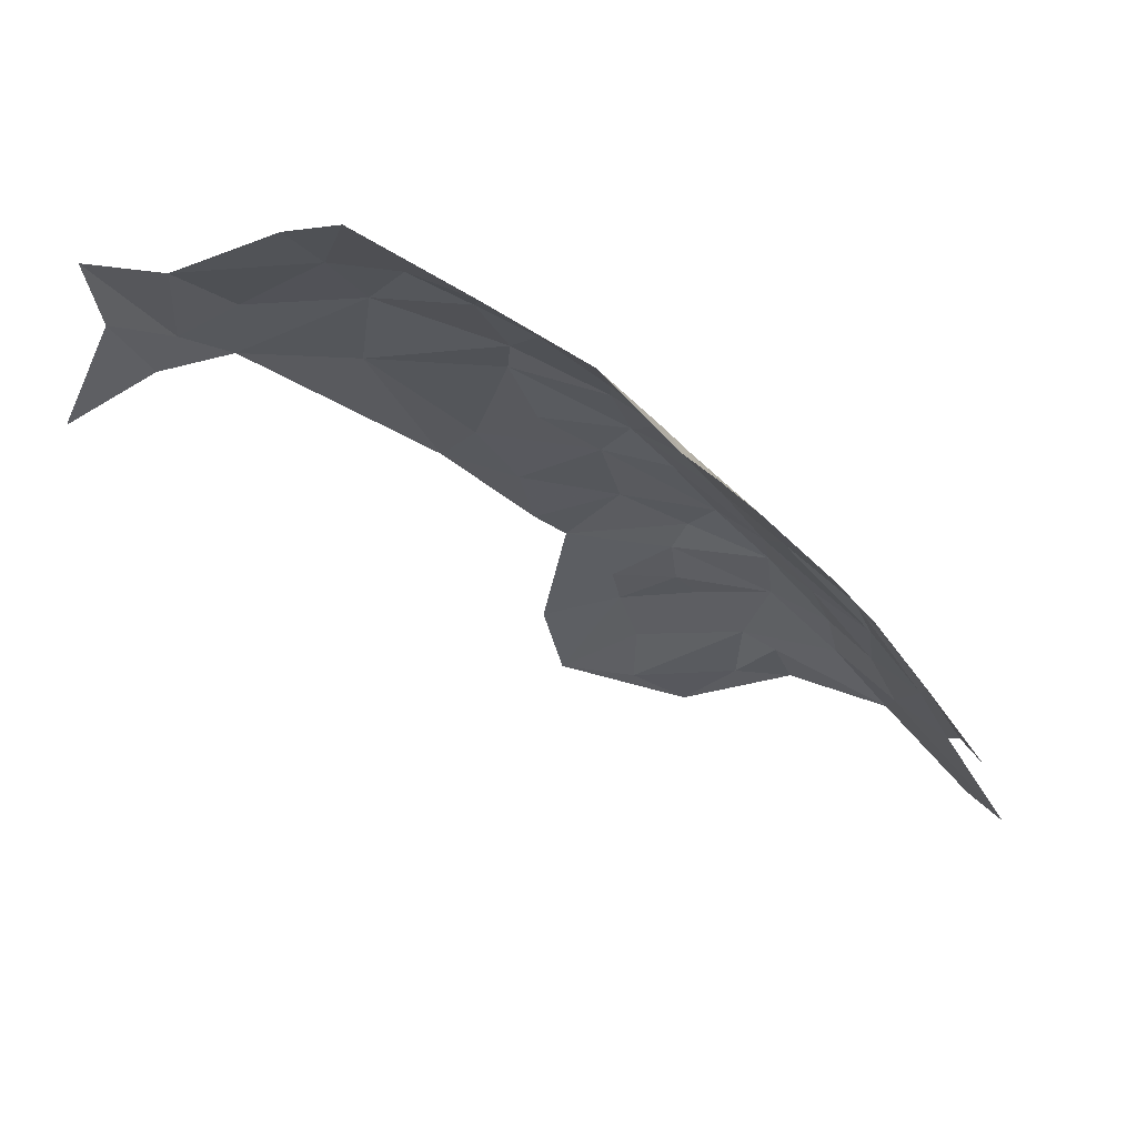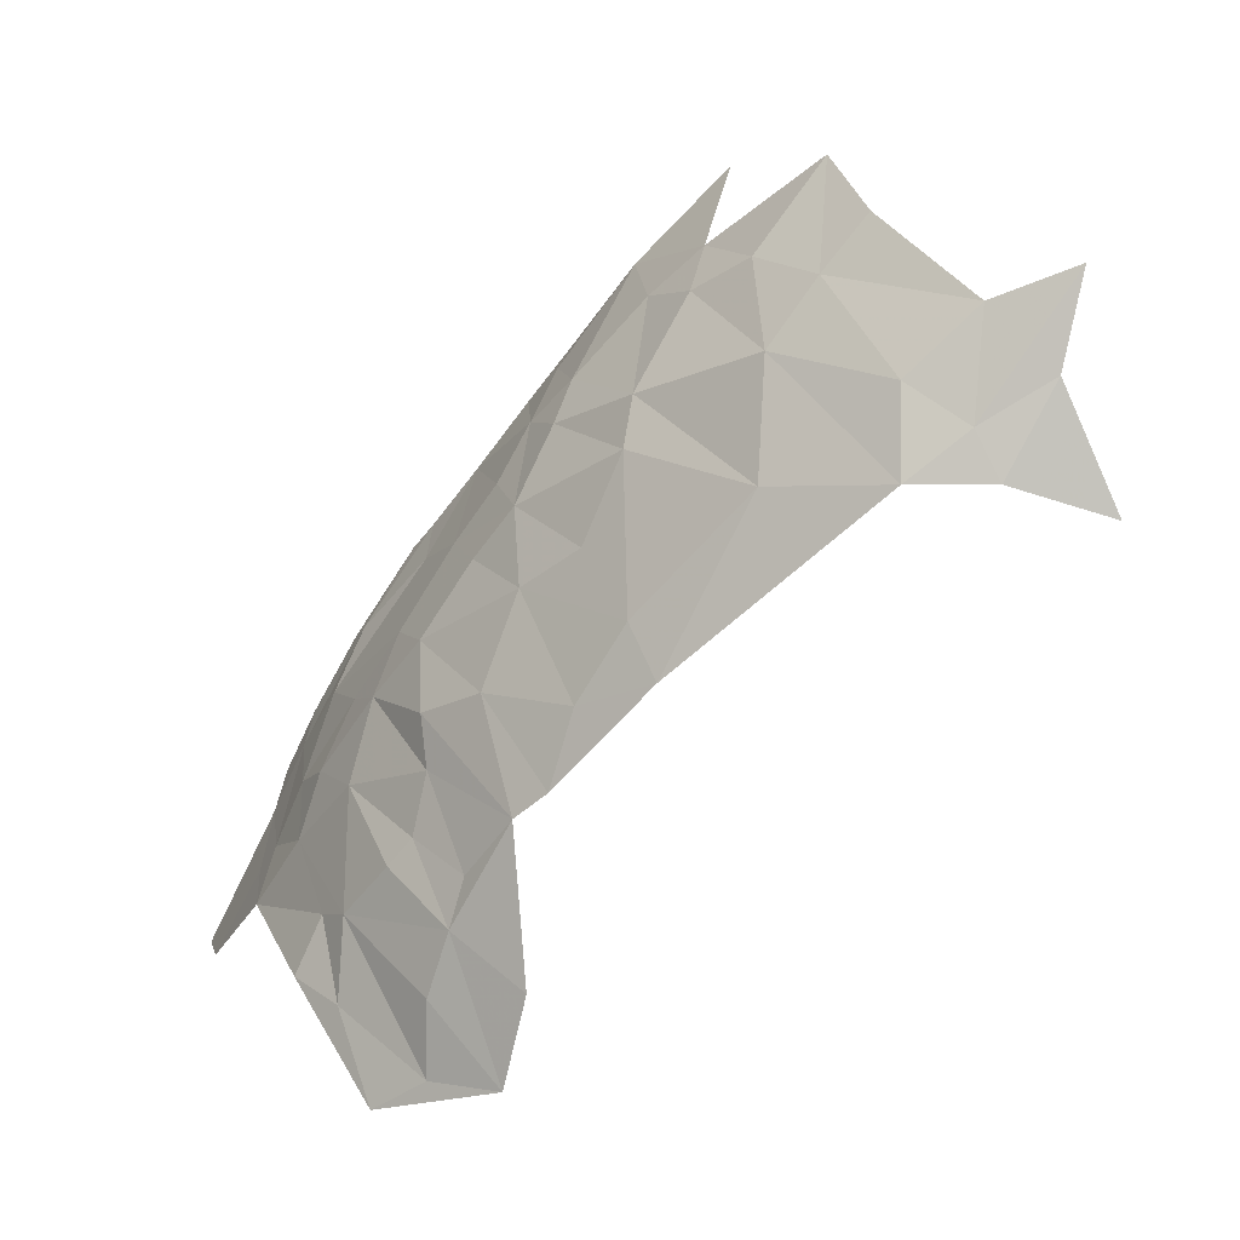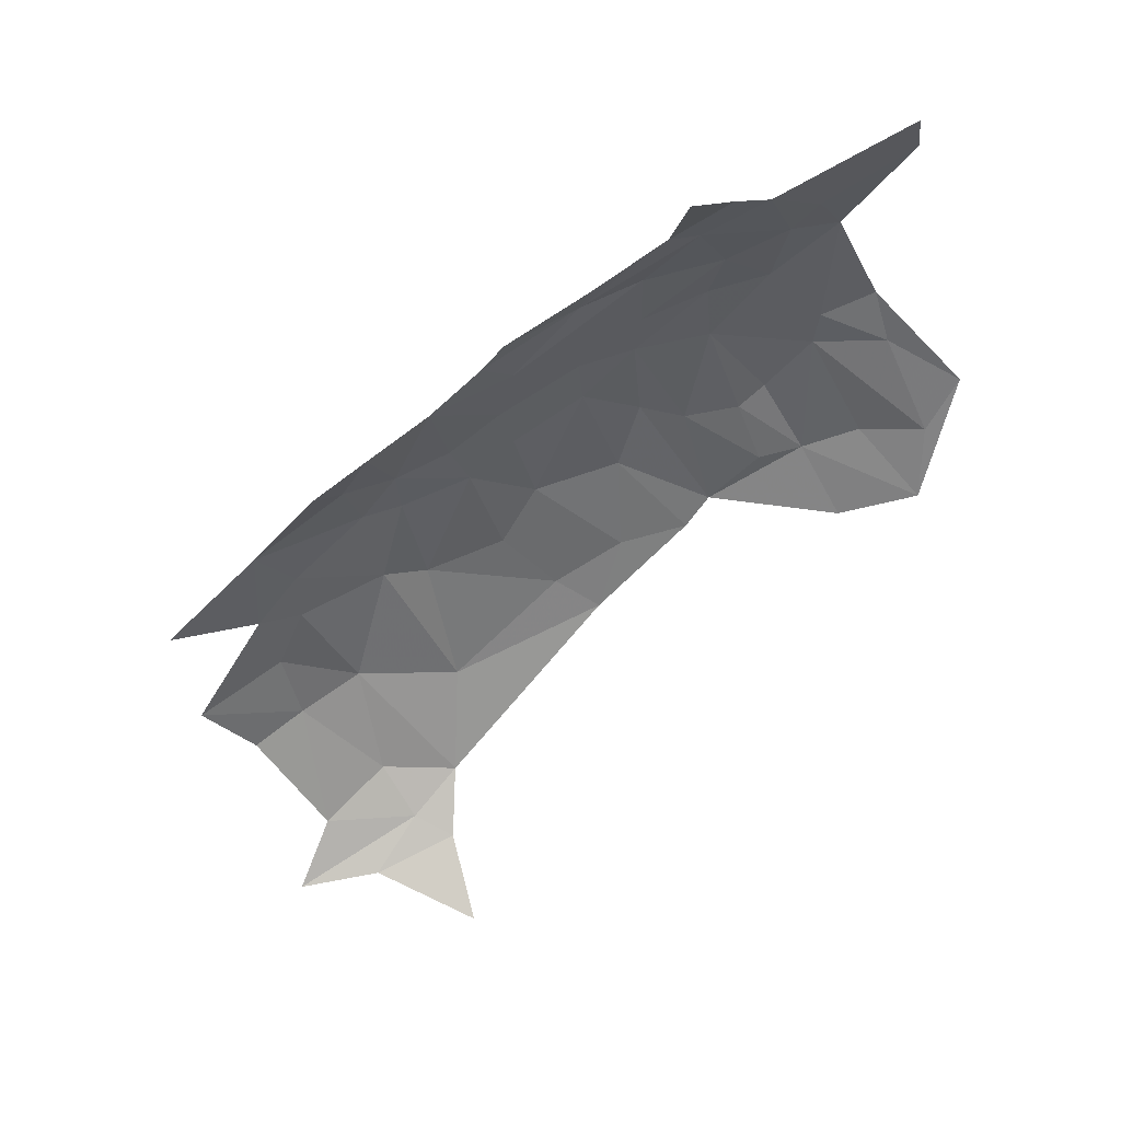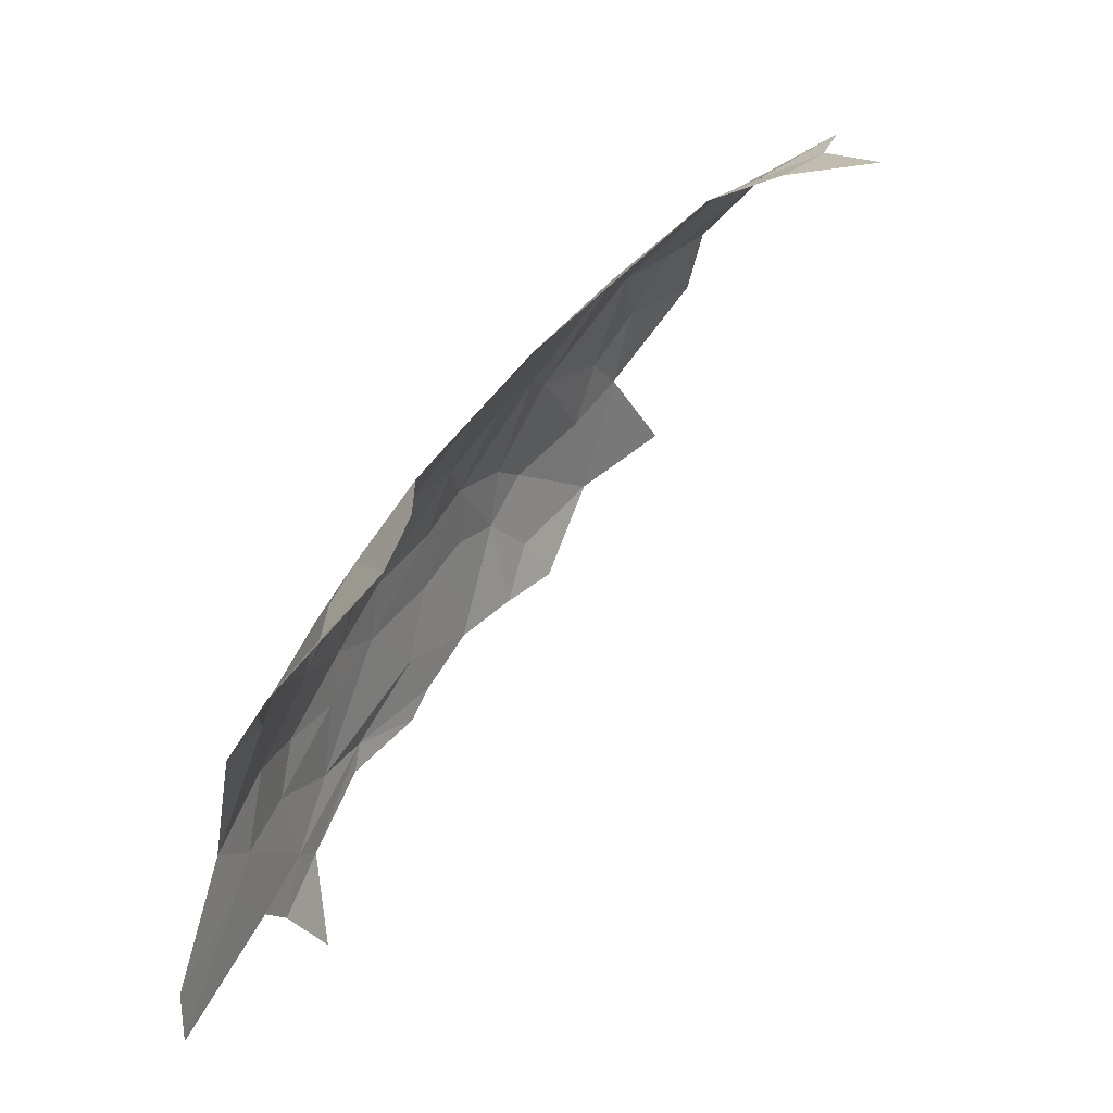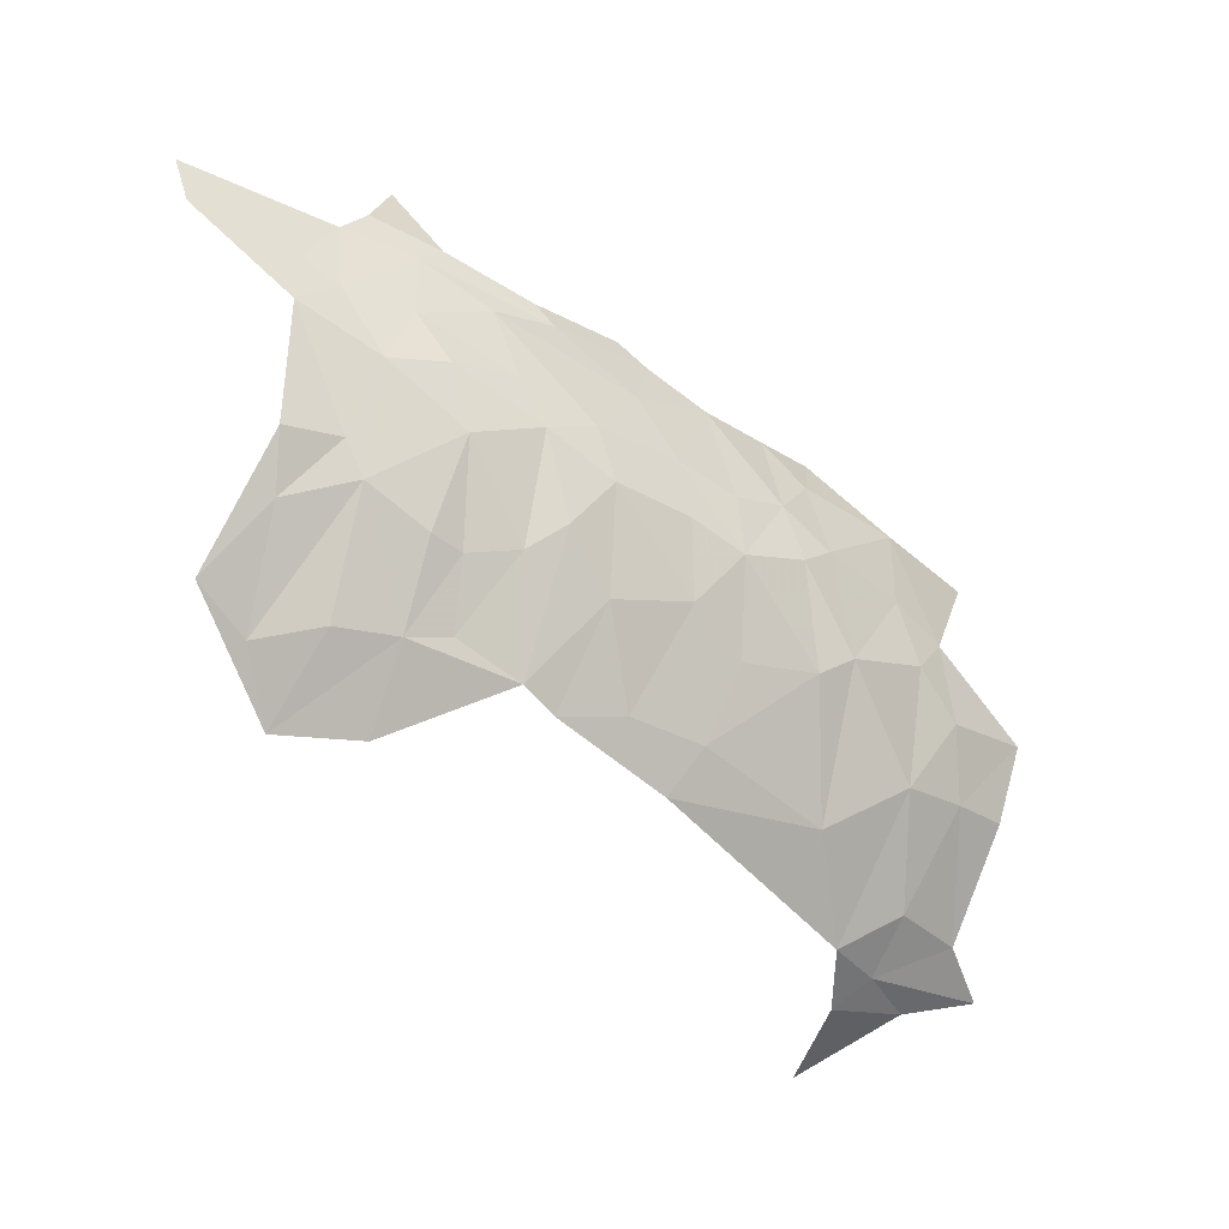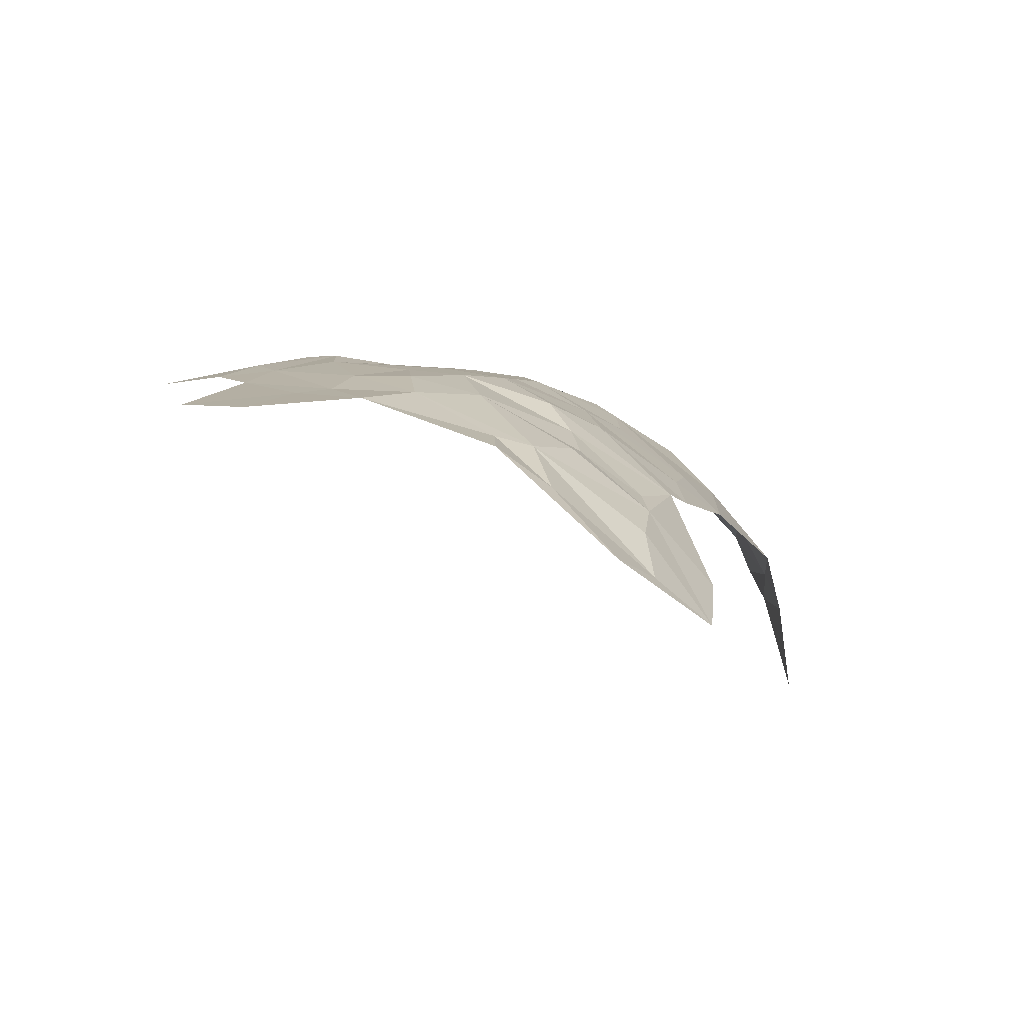
<metadata>
{"format":"obj","ext":"obj","renderer":"f3d","projection":"perspective","resolution":1024,"background":"white","views":[{"elev":43.8,"azim":-105.4,"up":"+Y"},{"elev":10.6,"azim":102.6,"up":"+Y"},{"elev":7.3,"azim":-80.9,"up":"+Z"},{"elev":-63.1,"azim":116.3,"up":"+Y"},{"elev":28.4,"azim":74.1,"up":"+Z"},{"elev":-55.2,"azim":21.4,"up":"+Y"}]}
</metadata>
<code>
v 5.829 3.408 1.015
v 5.824 3.526 0.9068
v 5.693 3.562 0.9544
v 6.001 3.333 0.9031
v 6.108 3.118 0.8731
v 6.116 3.303 0.6987
v 5.873 3.35 1.031
v 5.917 3.238 1.077
v 5.964 3.404 0.8978
v 5.823 3.255 1.128
v 5.813 3.165 1.195
v 5.711 2.627 1.541
v 5.624 2.7 1.546
v 5.607 2.472 1.665
v 5.826 3.034 1.276
v 5.721 3.126 1.265
v 5.697 2.91 1.42
v 6.024 3.2 0.9558
v 6.11 2.676 1.124
v 6.167 2.612 0.9993
v 6.122 2.842 1.029
v 5.663 3.254 1.201
v 5.747 2.677 1.502
v 5.755 2.783 1.454
v 5.635 2.811 1.491
v 5.848 2.717 1.43
v 5.993 2.653 1.314
v 6.11 2.575 1.156
v 5.912 2.822 1.329
v 5.826 2.818 1.401
v 6.021 2.526 1.316
v 6.119 2.46 1.155
v 5.804 2.6 1.514
v 5.95 2.638 1.36
v 5.642 3.164 1.277
v 5.619 3.123 1.316
v 5.676 3.009 1.377
v 5.792 3.342 1.086
v 5.642 3.355 1.127
v 5.704 3.411 1.067
v 5.617 3.442 1.061
v 5.683 2.475 1.629
v 6.163 3.318 0.5072
v 6.047 3.473 0.7029
v 5.897 3.724 0.6465
v 5.944 3.59 0.7391
v 6.02 3.572 0.636
v 6.009 2.874 1.182
v 6.095 2.751 1.105
v 5.871 2.945 1.303
v 6.032 2.994 1.097
v 5.98 2.95 1.199
v 5.908 3.039 1.221
v 5.799 2.924 1.355
v 5.904 3.54 0.831
v 6.027 2.737 1.237
v 6.028 2.782 1.199
v 5.602 2.858 1.484
v 5.642 2.988 1.401
v 6.094 2.401 1.246
v 6.166 2.47 1.034
v 5.9 3.158 1.143
v 6.134 2.884 0.9761
v 5.667 3.703 0.8192
v 5.84 3.598 0.8238
v 6.117 3.446 0.5157
v 6.148 3.32 0.3815
v 6.136 3.39 0.4196
v 5.465 2.809 1.533
v 5.573 2.753 1.542
v 5.993 3.136 1.051
v 6.112 3 0.9453
v 5.998 3.654 0.5734
v 6.089 3.546 0.4147
v 6.152 3.045 0.8239
v 6.108 3.455 0.3148
v 6.081 3.595 0.2888
v 6.115 3.274 0.2326
v 5.966 2.546 1.399
f 1 2 3
f 4 5 6
f 4 7 8
f 2 1 9
f 10 11 8
f 12 13 14
f 15 16 17
f 18 5 4
f 19 20 21
f 22 11 10
f 23 24 25
f 23 26 24
f 19 27 28
f 29 30 26
f 27 31 32
f 26 33 34
f 35 36 37
f 38 39 22
f 40 3 41
f 12 14 42
f 43 44 6
f 45 46 47
f 48 49 21
f 50 30 29
f 51 52 21
f 53 15 50
f 15 54 50
f 15 17 54
f 44 9 6
f 44 55 9
f 4 9 7
f 4 6 9
f 56 29 27
f 57 48 29
f 39 40 41
f 58 37 59
f 25 24 17
f 31 60 32
f 61 20 19
f 15 11 16
f 15 62 11
f 21 63 51
f 23 33 26
f 12 42 33
f 64 3 65
f 47 44 66
f 47 46 44
f 43 66 44
f 43 67 68
f 25 13 23
f 58 69 70
f 26 27 29
f 26 34 27
f 71 51 72
f 62 15 53
f 8 18 4
f 62 53 71
f 62 8 11
f 62 71 8
f 65 46 45
f 55 44 46
f 65 55 46
f 2 9 55
f 51 53 52
f 51 71 53
f 73 47 74
f 73 45 47
f 22 16 11
f 35 37 16
f 6 75 43
f 6 5 75
f 76 77 68
f 23 12 33
f 23 13 12
f 61 32 60
f 61 19 28
f 32 28 27
f 32 61 28
f 72 5 71
f 72 75 5
f 22 35 16
f 65 2 55
f 65 3 2
f 48 50 29
f 52 53 50
f 76 67 78
f 76 68 67
f 19 56 27
f 19 21 49
f 74 68 77
f 66 43 68
f 1 7 9
f 38 8 7
f 38 40 39
f 1 3 40
f 38 1 40
f 38 7 1
f 71 18 8
f 71 5 18
f 74 66 68
f 74 47 66
f 52 48 21
f 52 50 48
f 79 34 33
f 31 27 34
f 79 31 34
f 79 60 31
f 13 25 70
f 37 17 16
f 37 25 17
f 24 54 17
f 30 50 54
f 24 30 54
f 24 26 30
f 57 49 48
f 57 19 49
f 25 58 70
f 25 37 58
f 57 56 19
f 57 29 56
f 63 72 51
f 63 75 72
f 59 37 36
f 38 10 8
f 38 22 10

</code>
